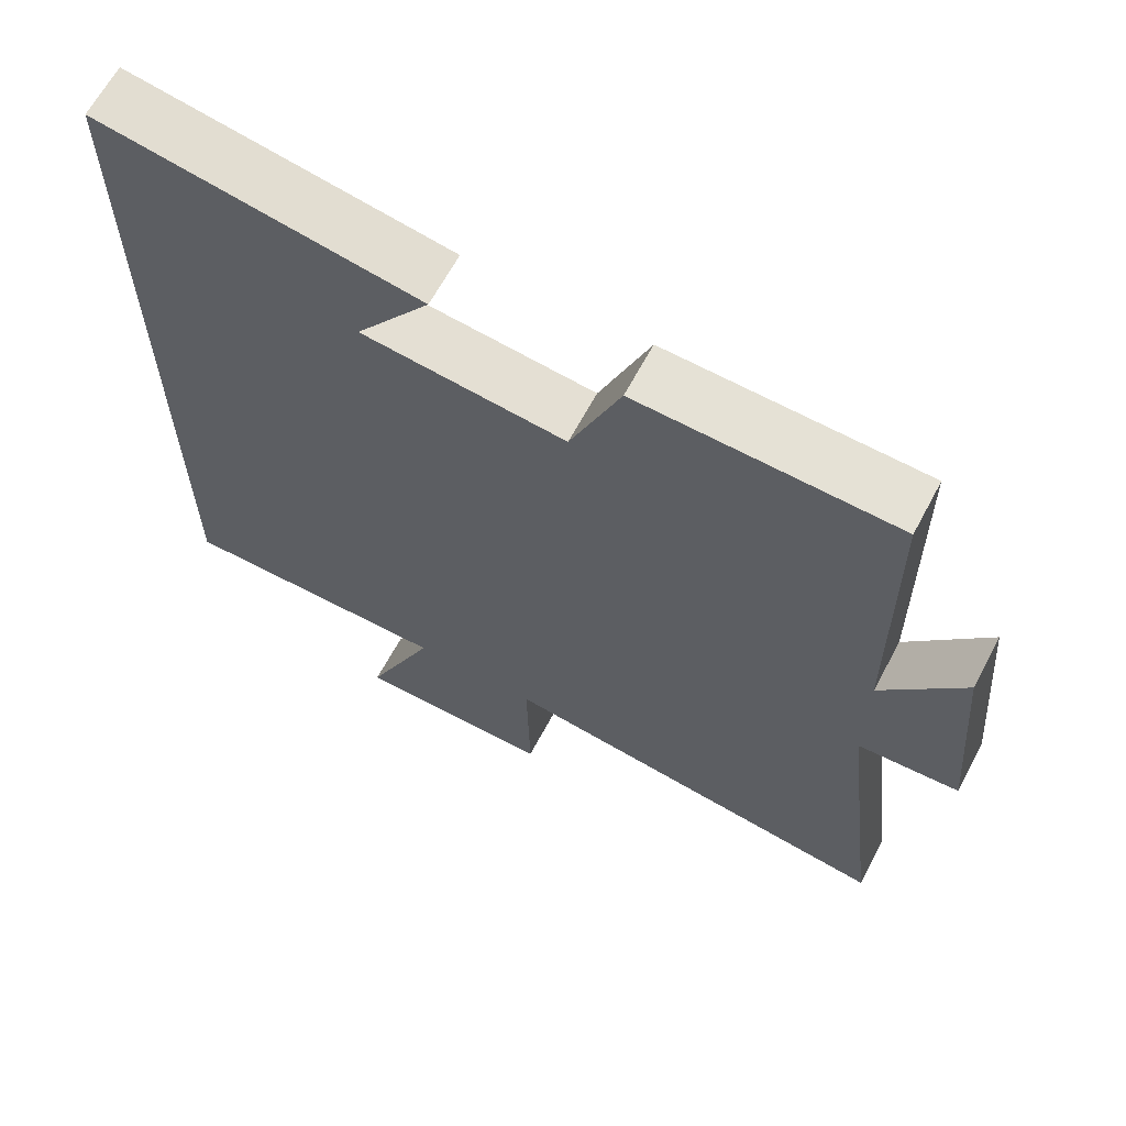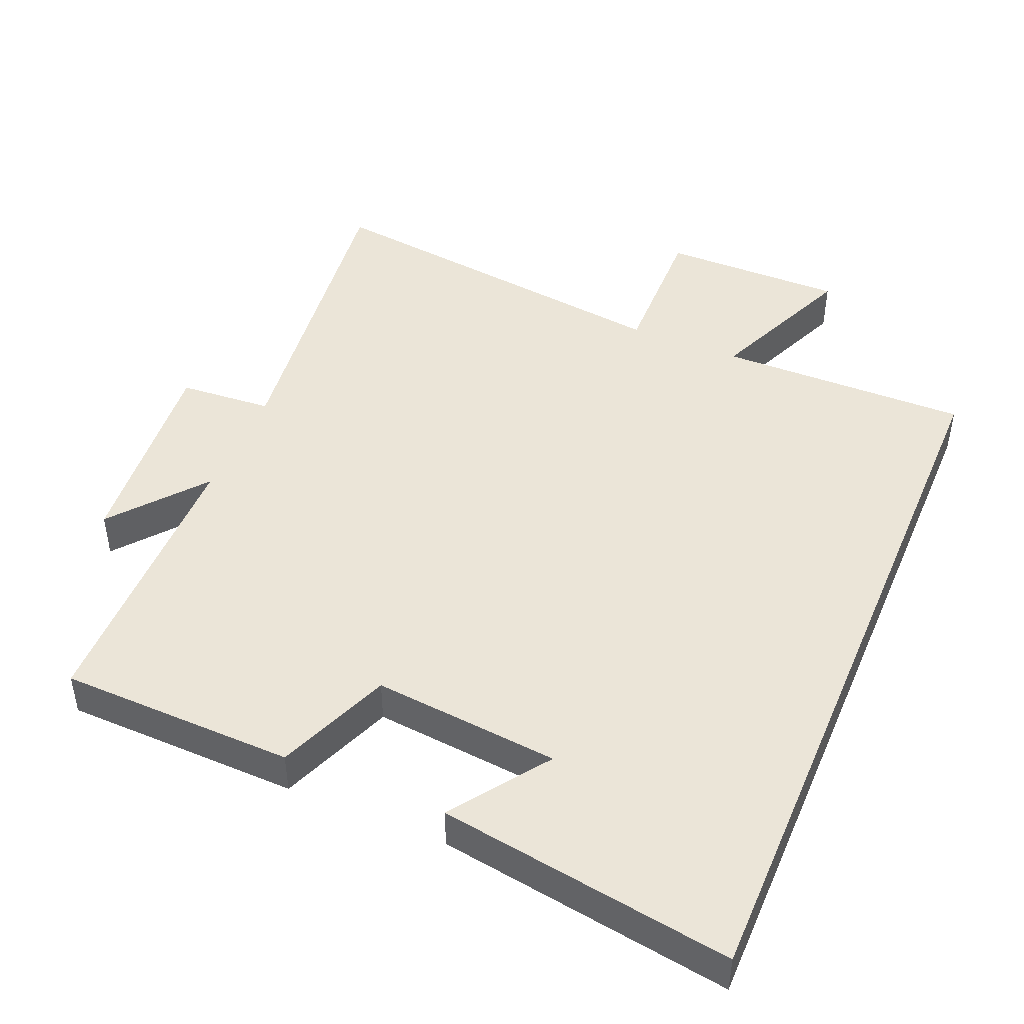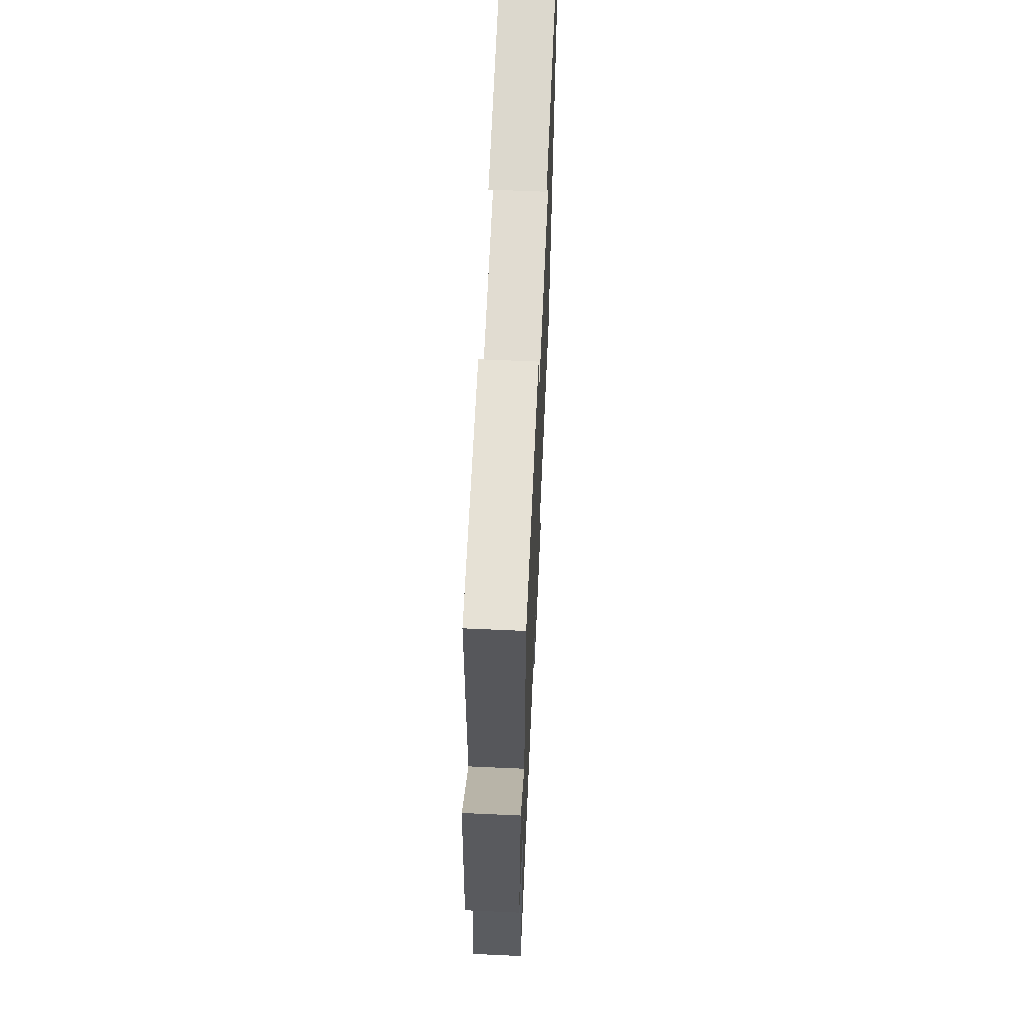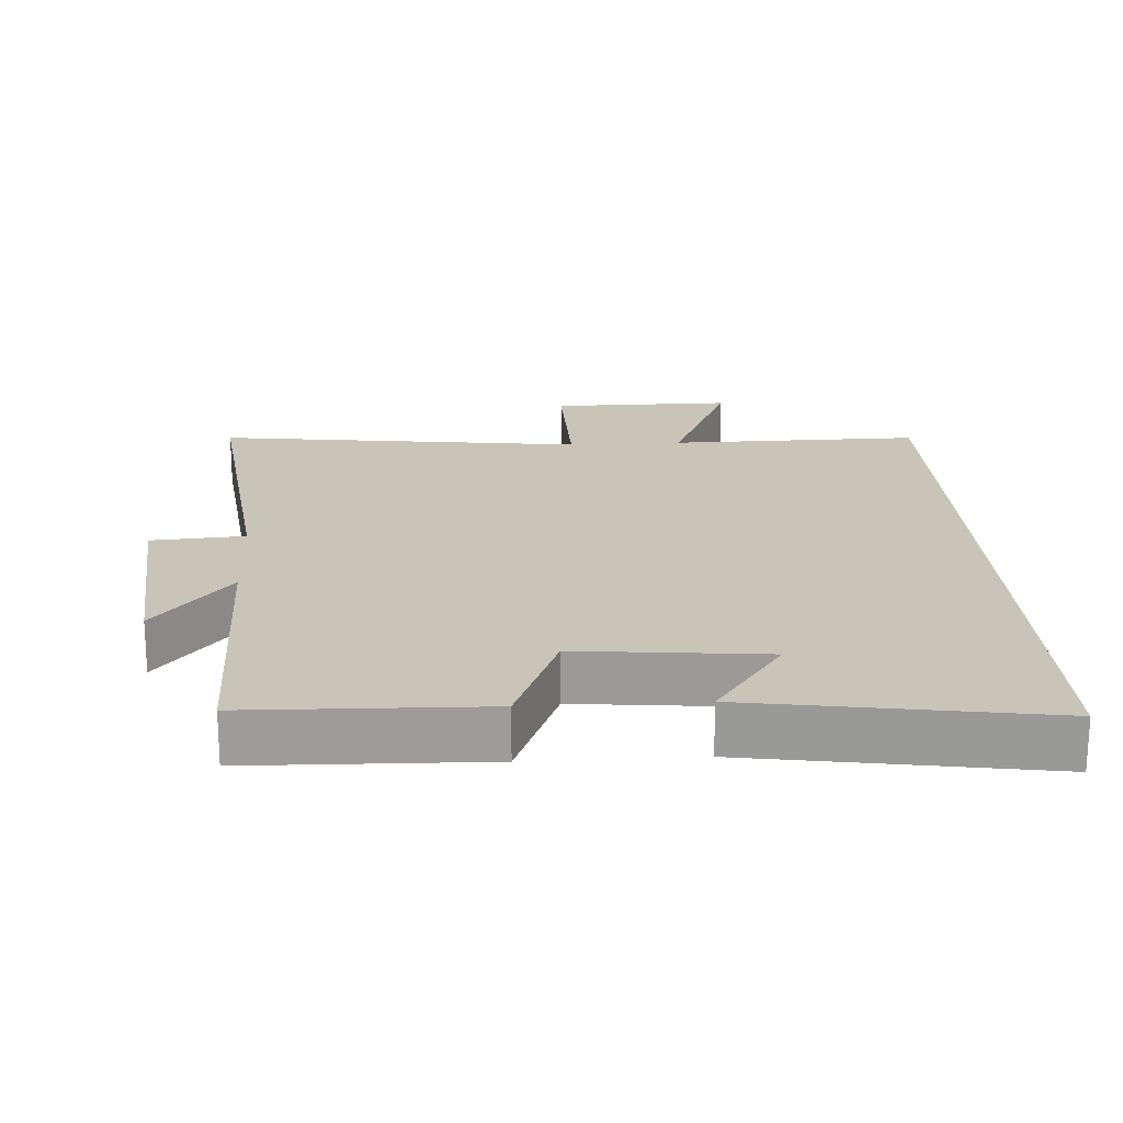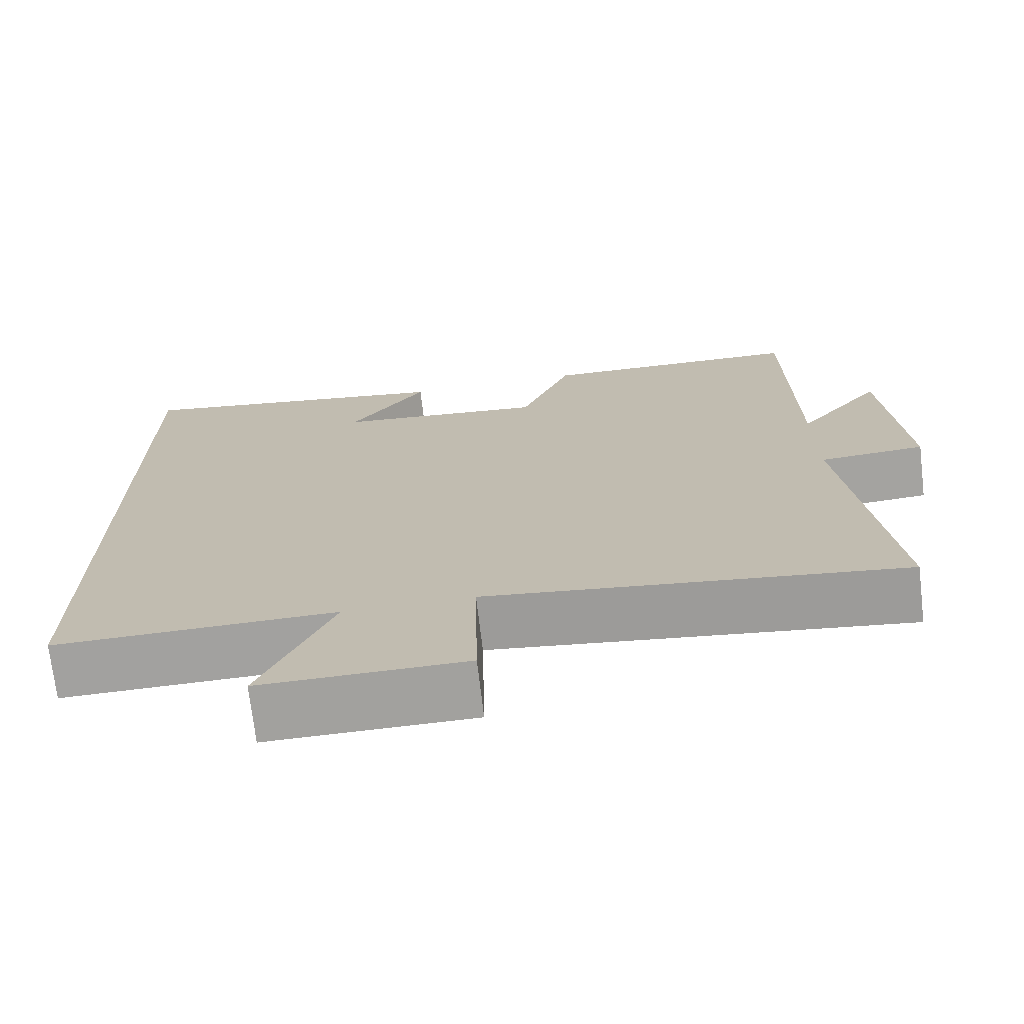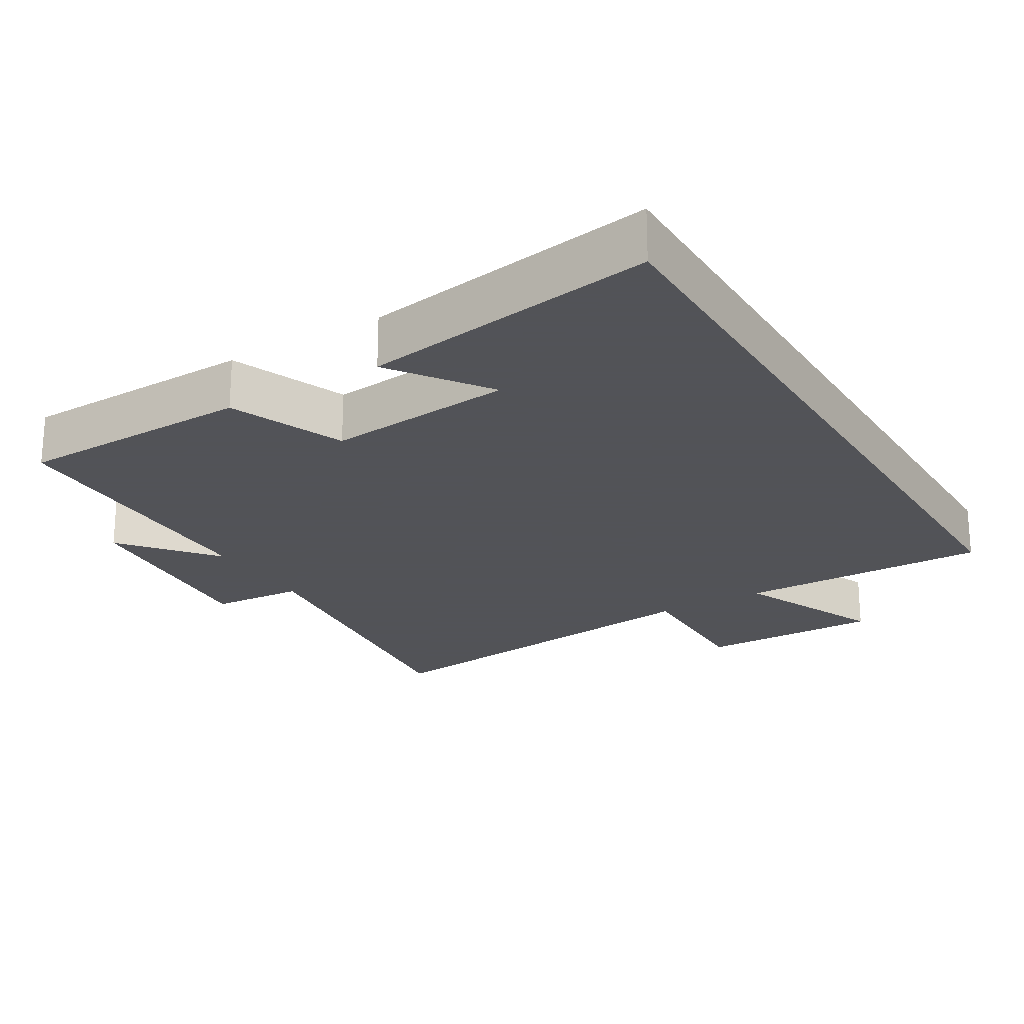
<metadata>
{"format":"obj","ext":"obj","renderer":"f3d","projection":"perspective","resolution":1024,"background":"white","views":[{"elev":64.9,"azim":-151.9,"up":"+Z"},{"elev":46.0,"azim":22.8,"up":"+Y"},{"elev":63.4,"azim":-87.4,"up":"+Z"},{"elev":20.2,"azim":-3.3,"up":"+Y"},{"elev":-72.0,"azim":-173.3,"up":"+Z"},{"elev":-22.5,"azim":31.0,"up":"+Y"}]}
</metadata>
<code>
v -0.495 0.07 0.492
v -0.158 0.07 0.5
v -0.092 0.07 0.336
v 0.176 0.07 0.362
v 0.078 0.07 0.5
v 0.5 0.07 0.566
v 0.5 0.07 -0.505
v 0.139 0.07 -0.5
v 0.231 0.07 -0.713
v -0.031 0.07 -0.711
v -0.027 0.07 -0.5
v -0.556 0.07 -0.566
v -0.5 0.07 -0.105
v -0.634 0.07 -0.095
v -0.608 0.07 0.207
v -0.5 0.07 0.075
v -0.495 0 0.492
v -0.158 0 0.5
v -0.092 0 0.336
v 0.176 0 0.362
v 0.078 0 0.5
v 0.5 0 0.566
v 0.5 0 -0.505
v 0.139 0 -0.5
v 0.231 0 -0.713
v -0.031 0 -0.711
v -0.027 0 -0.5
v -0.556 0 -0.566
v -0.5 0 -0.105
v -0.634 0 -0.095
v -0.608 0 0.207
v -0.5 0 0.075
f 13 14 15 16
f 1 2 3
f 16 1 3
f 13 16 3
f 13 3 4
f 12 13 4
f 11 12 4
f 8 9 10 11
f 8 11 4
f 7 8 4
f 6 7 4
f 4 5 6
f 32 31 30 29
f 19 18 17
f 19 17 32
f 19 32 29
f 20 19 29
f 20 29 28
f 20 28 27
f 27 26 25 24
f 20 27 24
f 20 24 23
f 20 23 22
f 22 21 20
f 1 17 18 2
f 2 18 19 3
f 3 19 20 4
f 4 20 21 5
f 5 21 22 6
f 6 22 23 7
f 7 23 24 8
f 8 24 25 9
f 9 25 26 10
f 10 26 27 11
f 11 27 28 12
f 12 28 29 13
f 13 29 30 14
f 14 30 31 15
f 15 31 32 16
f 16 32 17 1

</code>
